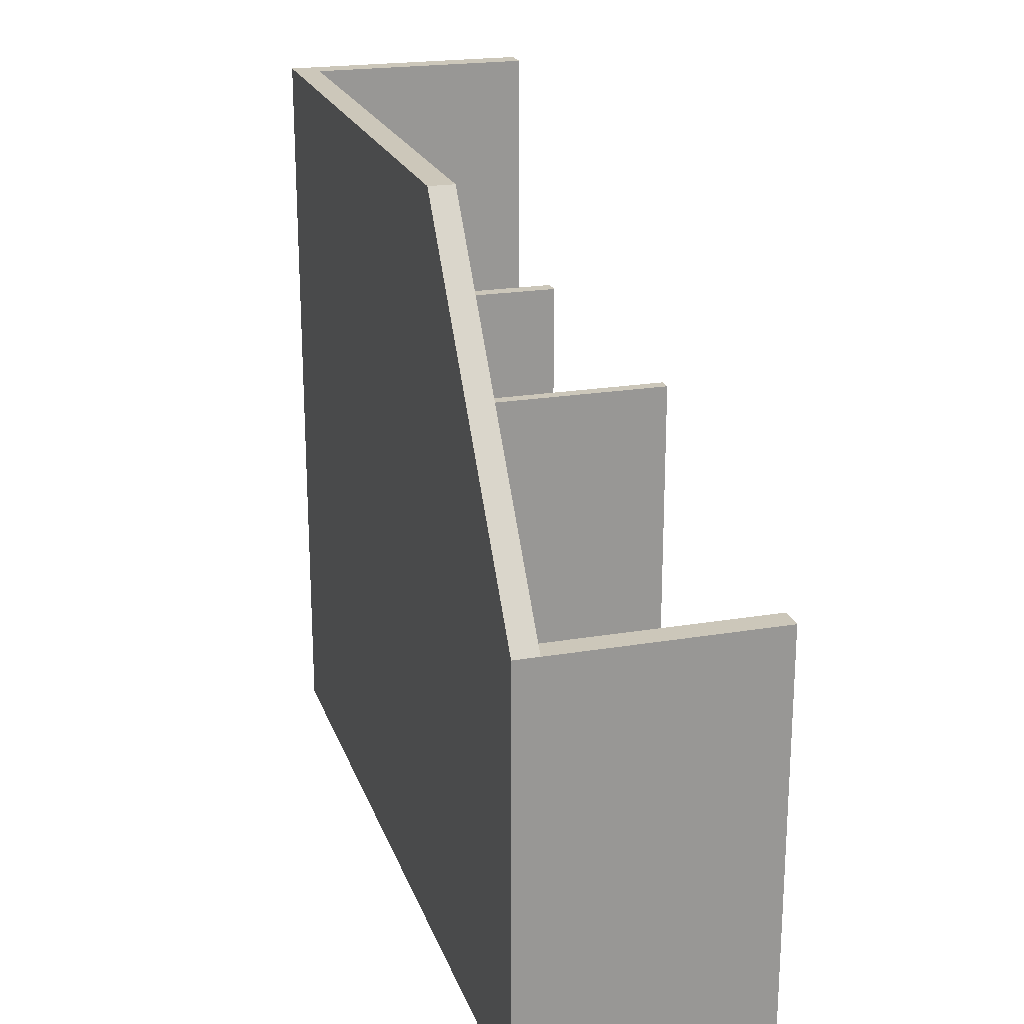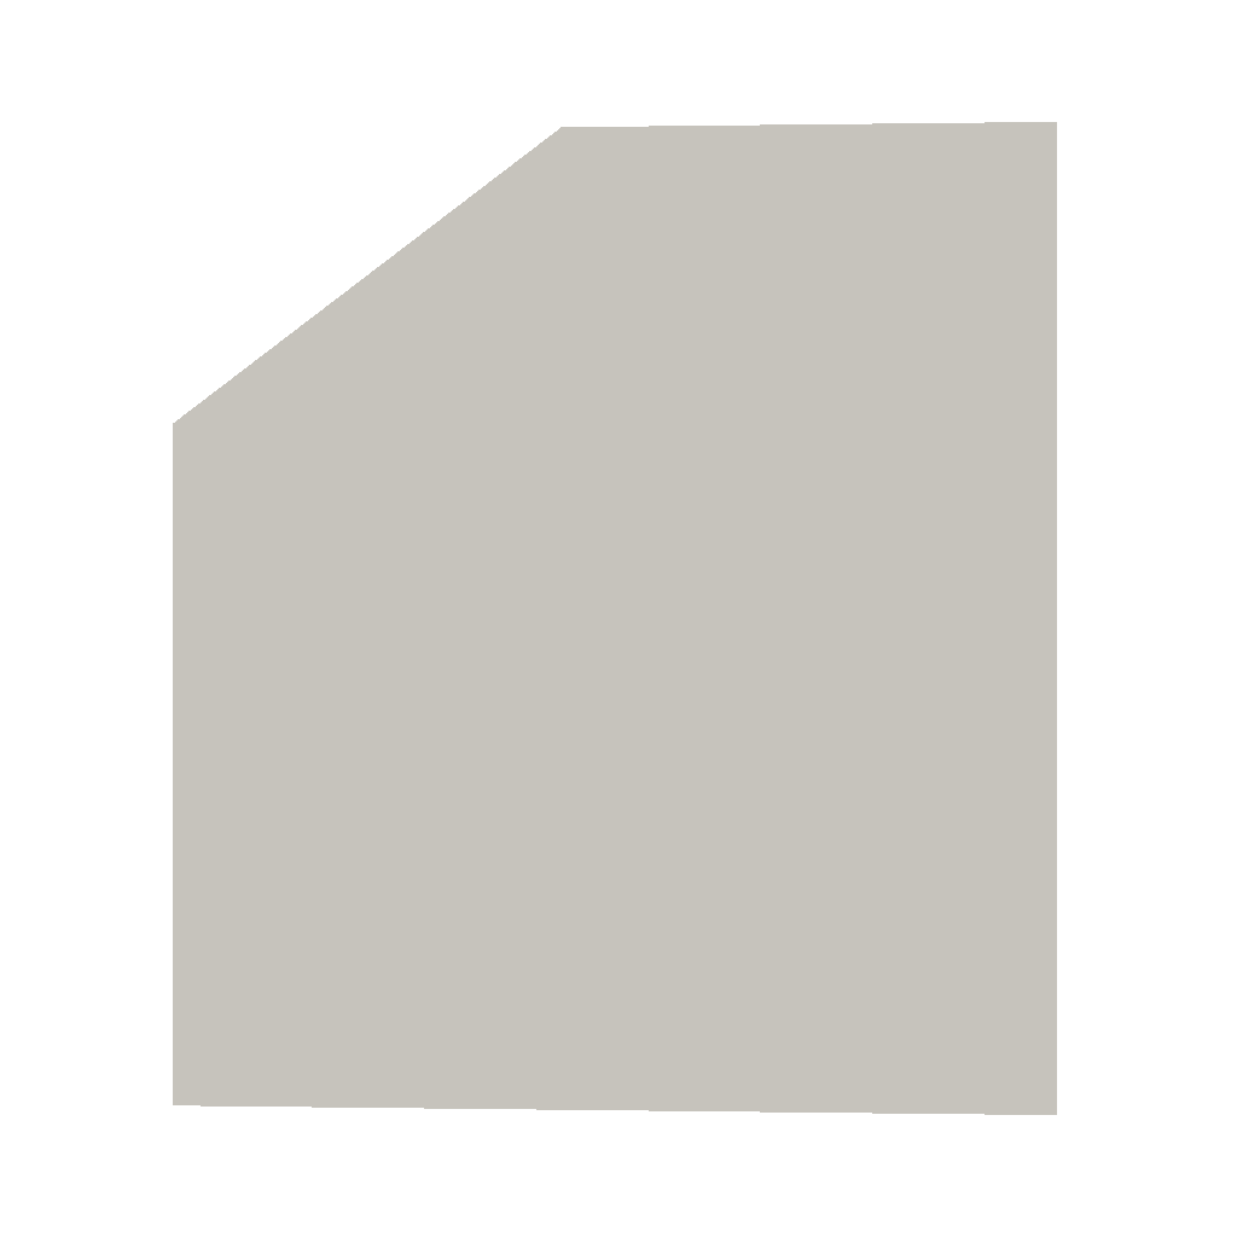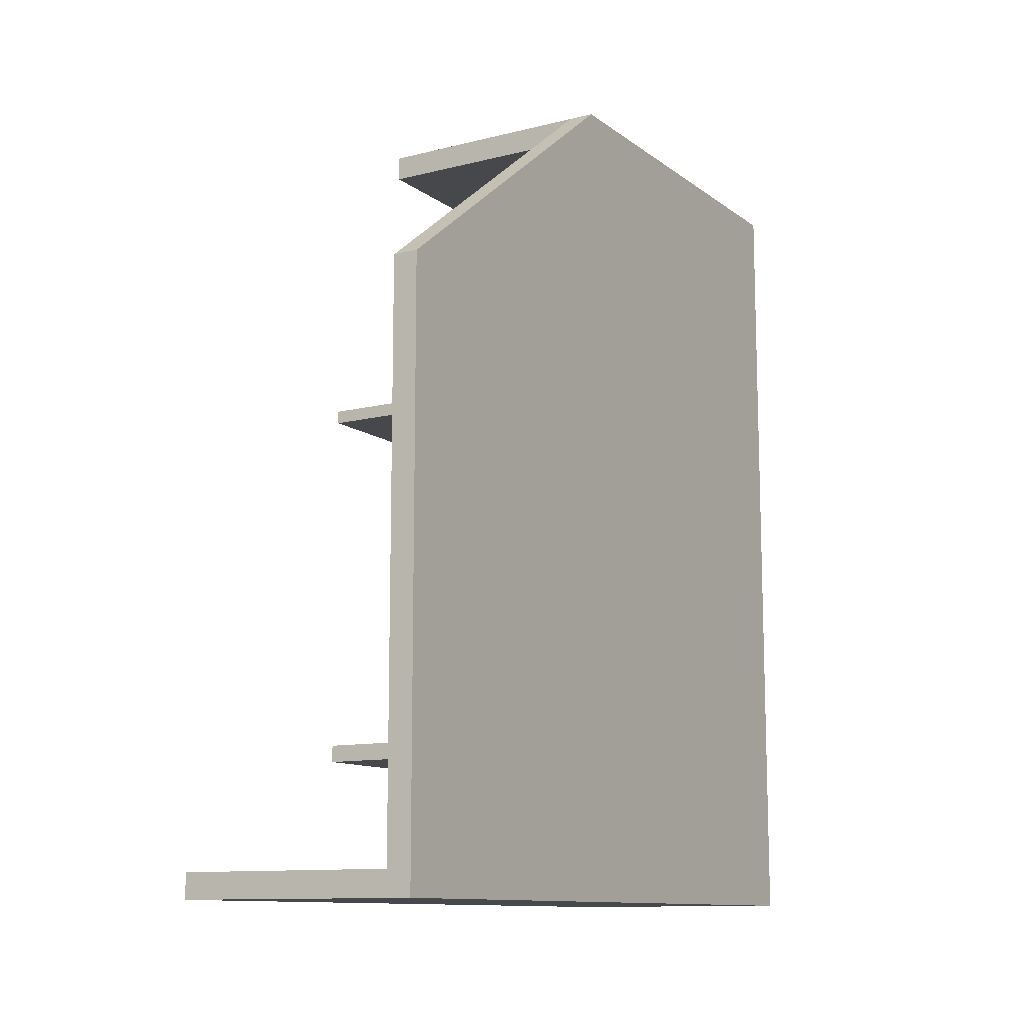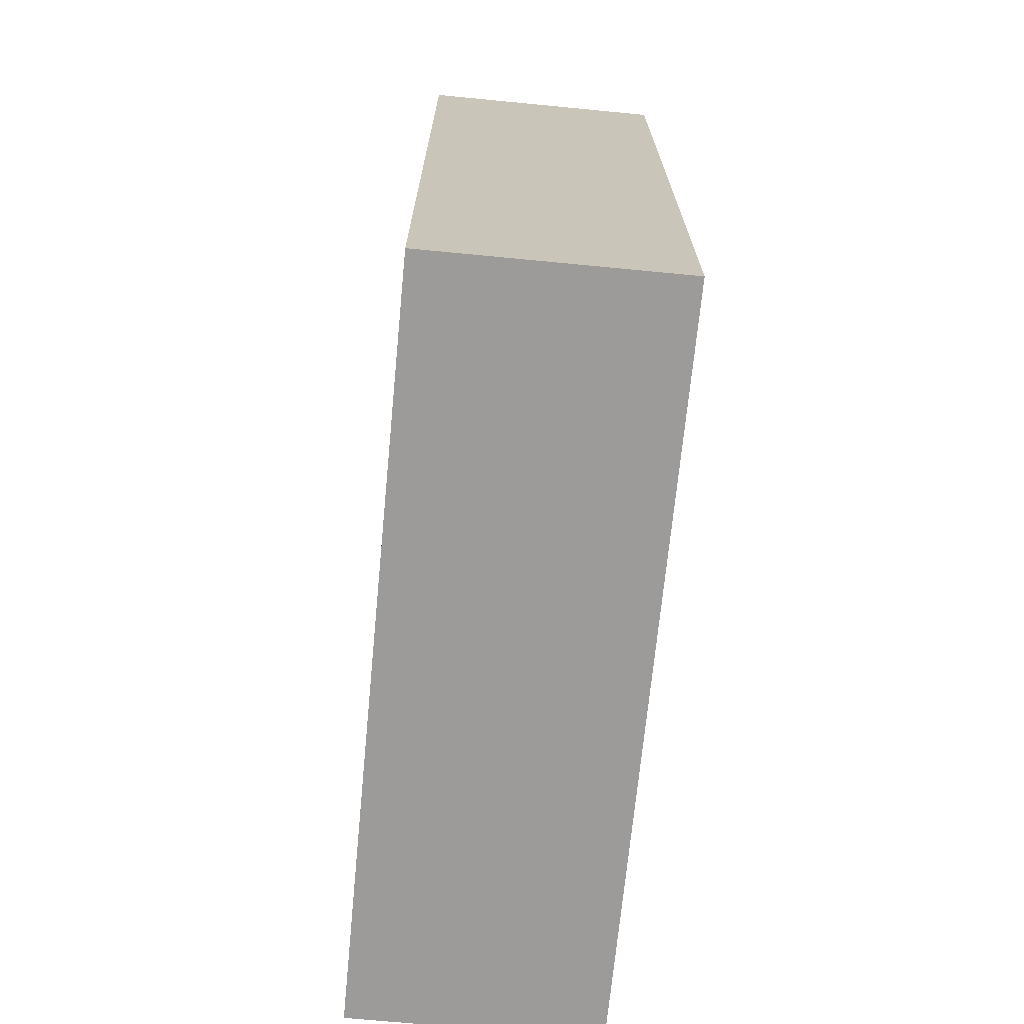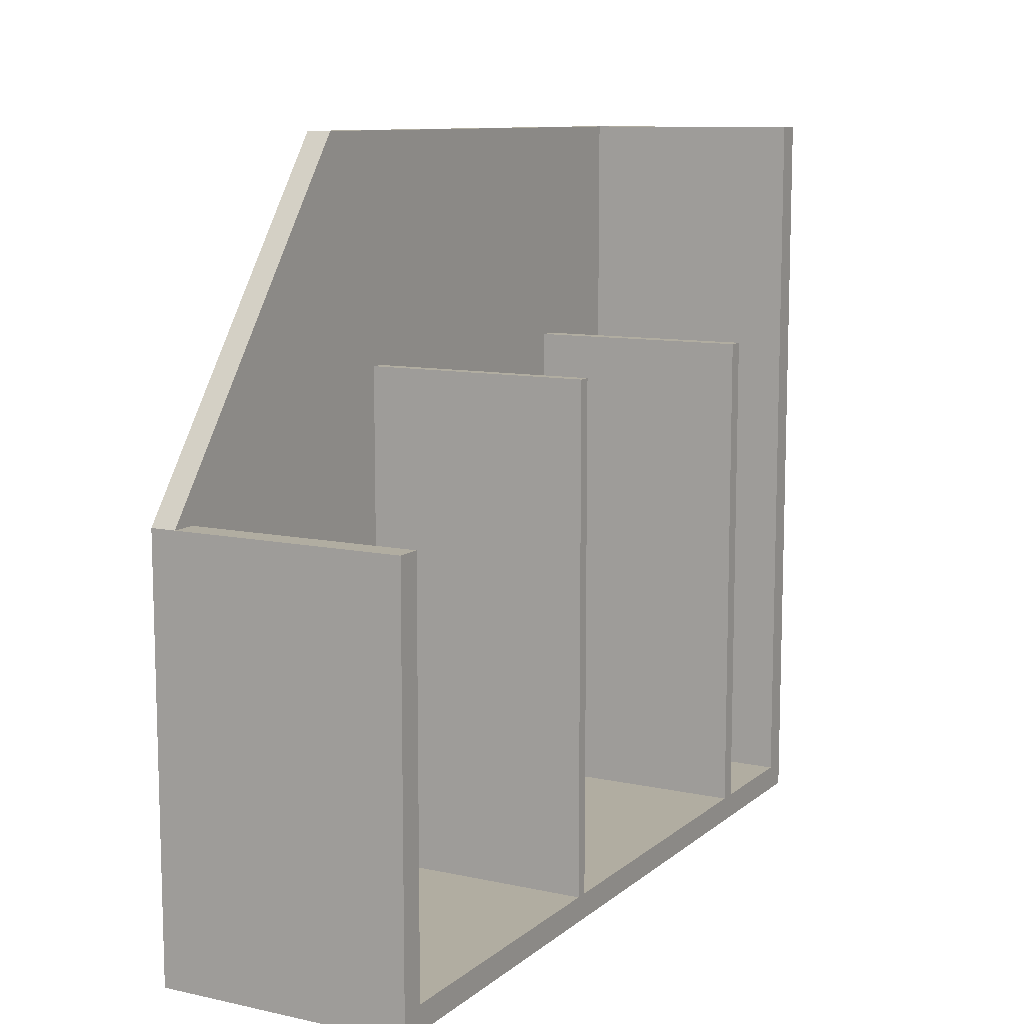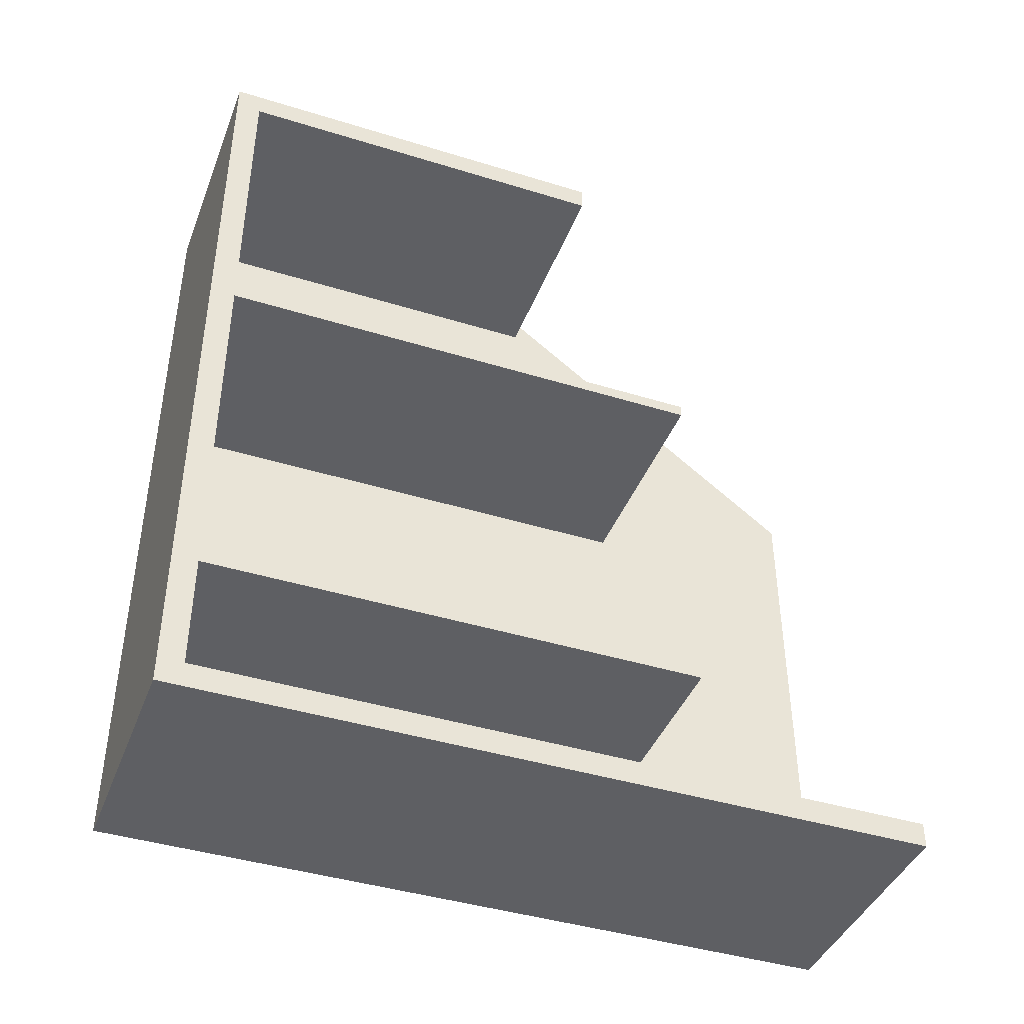
<metadata>
{"format":"obj","ext":"obj","renderer":"f3d","projection":"perspective","resolution":1024,"background":"white","views":[{"elev":21.4,"azim":-16.6,"up":"+Y"},{"elev":-0.0,"azim":-86.9,"up":"+Z"},{"elev":-11.5,"azim":-148.8,"up":"+Z"},{"elev":-69.9,"azim":-5.5,"up":"+Z"},{"elev":10.3,"azim":28.6,"up":"+Y"},{"elev":-42.0,"azim":69.6,"up":"+Z"}]}
</metadata>
<code>
v 0.3 0.3 1.9
v 0.3 0.3 6
v 3 0.3 6
v 3 0.3 1.9
v 0.3 9 0.3
v 3 9 0.3
v 3 9 0
v 0 9 0
v 0 9 7
v 0.3 9 7
v 0 9 0
v 3 9 0
v 3 0 0
v 0 0 0
v 0.3 0.3 9.7
v 0.3 5 9.7
v 3 5 9.7
v 3 0.3 9.7
v 0 0 0
v 3 0 0
v 3 0 10
v 0 0 10
v 0.3 9 0.3
v 0.3 0.3 0.3
v 3 0.3 0.3
v 3 9 0.3
v 0.3 0.3 6.15
v 0.3 0.3 9.7
v 3 0.3 9.7
v 3 0.3 6.15
v 0.3 6.3 1.7
v 0.3 6.3 1.9
v 3 6.3 1.9
v 3 6.3 1.7
v 0 9 7
v 0 9 0
v 0 0 0
v 0 0 10
v 0 5 10
v 0.3 0.3 0.3
v 0.3 0.3 1.7
v 3 0.3 1.7
v 3 0.3 0.3
v 0.3 6.3 1.9
v 0.3 0.3 1.9
v 3 0.3 1.9
v 3 6.3 1.9
v 0.3 6.3 6.15
v 0.3 0.3 6.15
v 3 0.3 6.15
v 3 6.3 6.15
v 0.3 0.3 1.7
v 0.3 6.3 1.7
v 3 6.3 1.7
v 3 0.3 1.7
v 0.3 6.3 6
v 0.3 6.3 6.15
v 3 6.3 6.15
v 3 6.3 6
v 0.3 0.3 6
v 0.3 6.3 6
v 3 6.3 6
v 3 0.3 6
v 0 0 10
v 3 0 10
v 3 5 10
v 0.3 5 10
v 0 5 10
v 3 0 10
v 3 0 0
v 3 9 0
v 3 9 0.3
v 3 0.3 0.3
v 3 0.3 1.7
v 3 6.3 1.7
v 3 6.3 1.9
v 3 0.3 1.9
v 3 0.3 6
v 3 6.3 6
v 3 6.3 6.15
v 3 0.3 6.15
v 3 0.3 9.7
v 3 5 9.7
v 3 5 10
v 0.3 5 9.7
v 0.3 5 10
v 3 5 10
v 3 5 9.7
v 0 9 7
v 0 5 10
v 0.3 5 10
v 0.3 9 7
v 0.3 0.3 0.3
v 0.3 9 0.3
v 0.3 9 7
v 0.3 5 10
v 0.3 5 9.7
v 0.3 0.3 9.7
v 0.3 0.3 6.15
v 0.3 6.3 6.15
v 0.3 6.3 6
v 0.3 0.3 6
v 0.3 0.3 1.9
v 0.3 6.3 1.9
v 0.3 6.3 1.7
v 0.3 0.3 1.7
f 1 2 4
f 4 2 3
f 6 7 5
f 5 7 8
f 5 8 9
f 9 10 5
f 12 13 11
f 11 13 14
f 15 16 18
f 18 16 17
f 20 21 19
f 19 21 22
f 23 24 26
f 26 24 25
f 27 28 30
f 30 28 29
f 31 32 34
f 34 32 33
f 36 37 35
f 35 37 39
f 39 37 38
f 40 41 43
f 43 41 42
f 44 45 47
f 47 45 46
f 48 49 51
f 51 49 50
f 52 53 55
f 55 53 54
f 56 57 59
f 59 57 58
f 60 61 63
f 63 61 62
f 68 64 67
f 67 64 65
f 67 65 66
f 70 78 69
f 69 78 81
f 69 81 82
f 71 73 70
f 70 73 74
f 70 74 77
f 77 74 76
f 76 74 75
f 71 72 73
f 77 78 70
f 79 80 78
f 78 80 81
f 83 84 82
f 82 84 69
f 85 86 88
f 88 86 87
f 89 90 92
f 92 90 91
f 106 93 105
f 105 93 94
f 105 94 104
f 104 94 95
f 104 95 101
f 101 95 100
f 100 95 97
f 100 97 99
f 99 97 98
f 95 96 97
f 102 103 101
f 101 103 104

</code>
